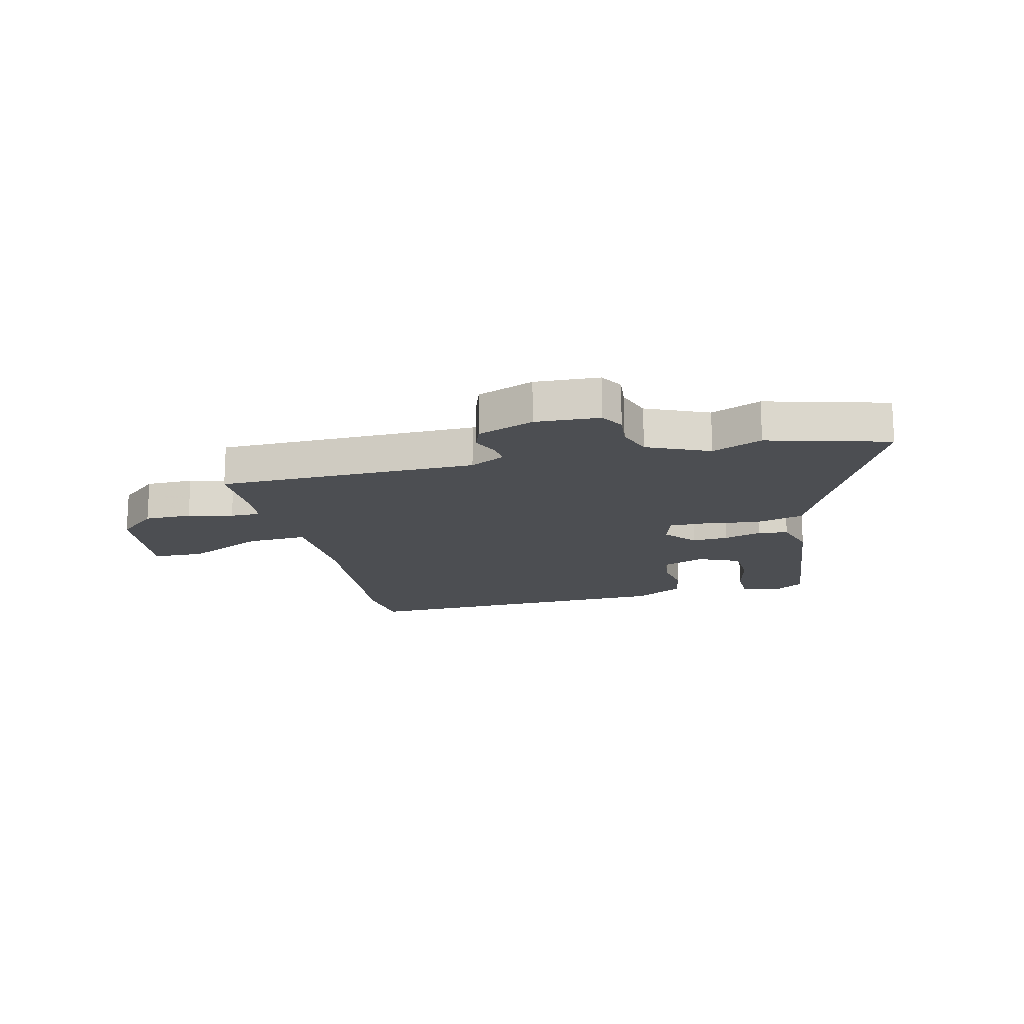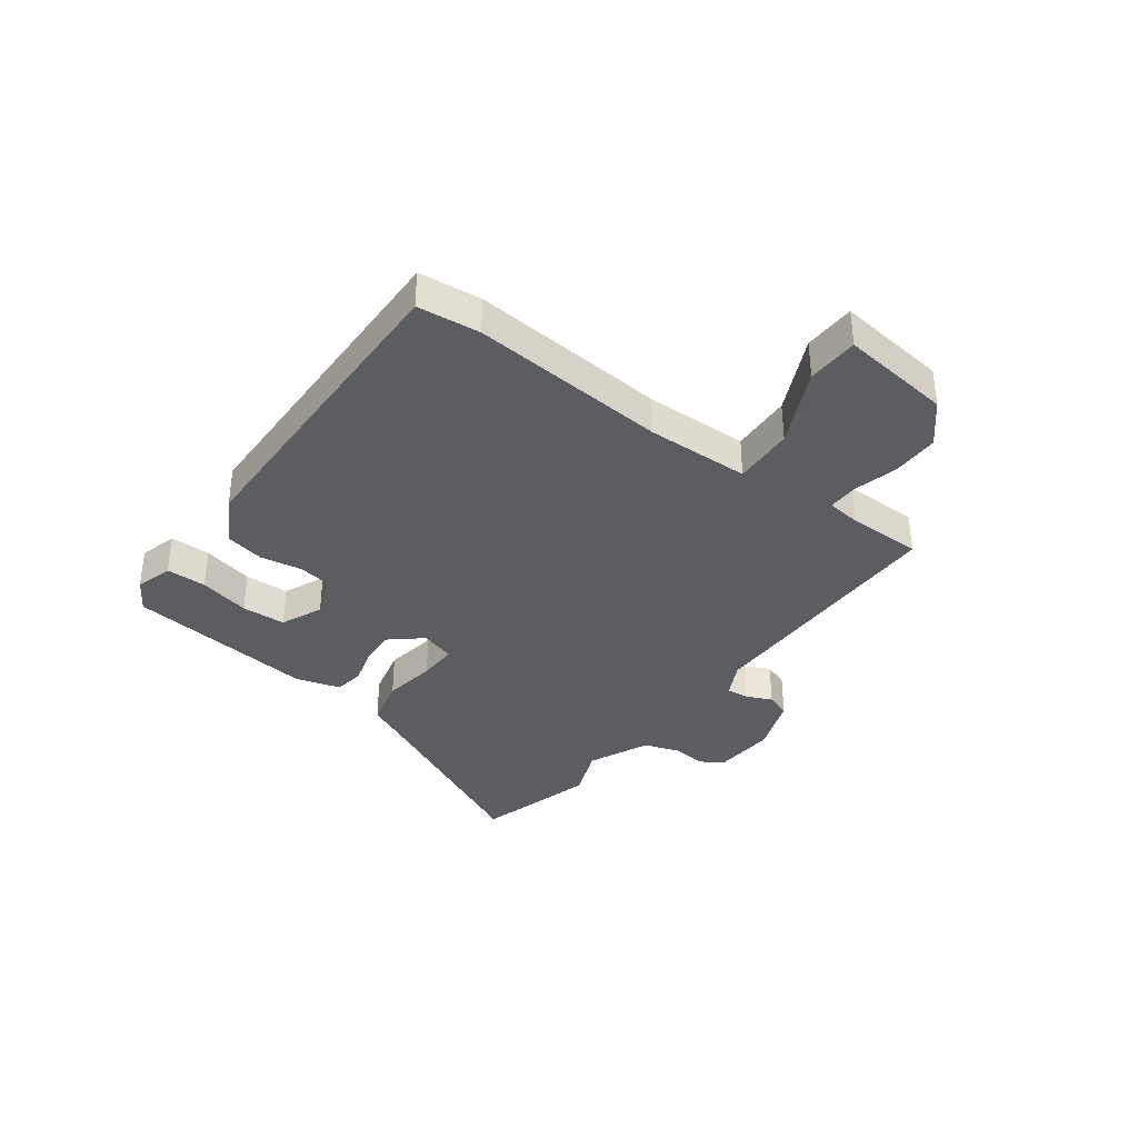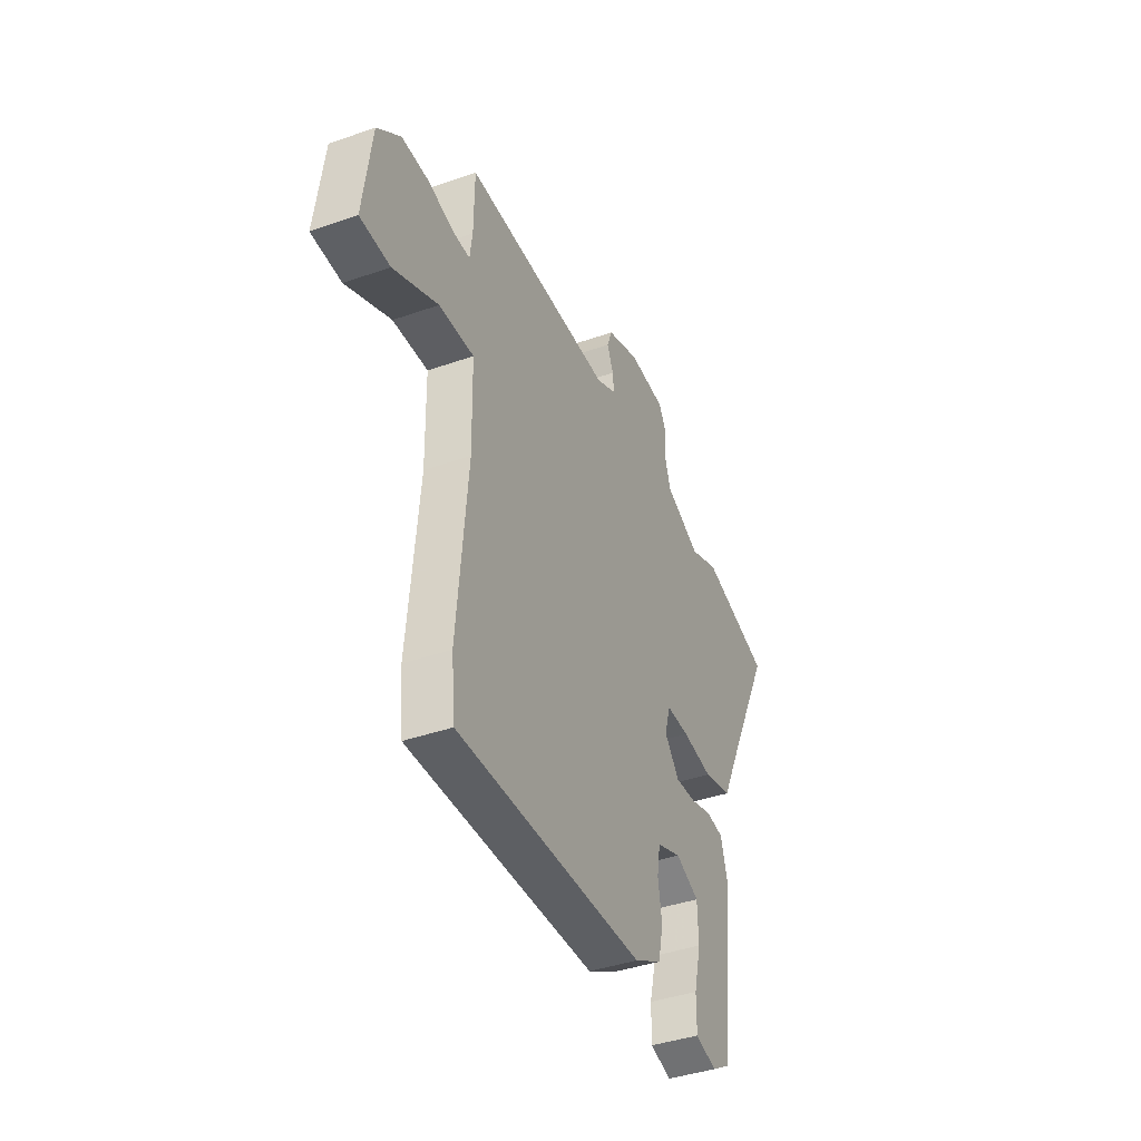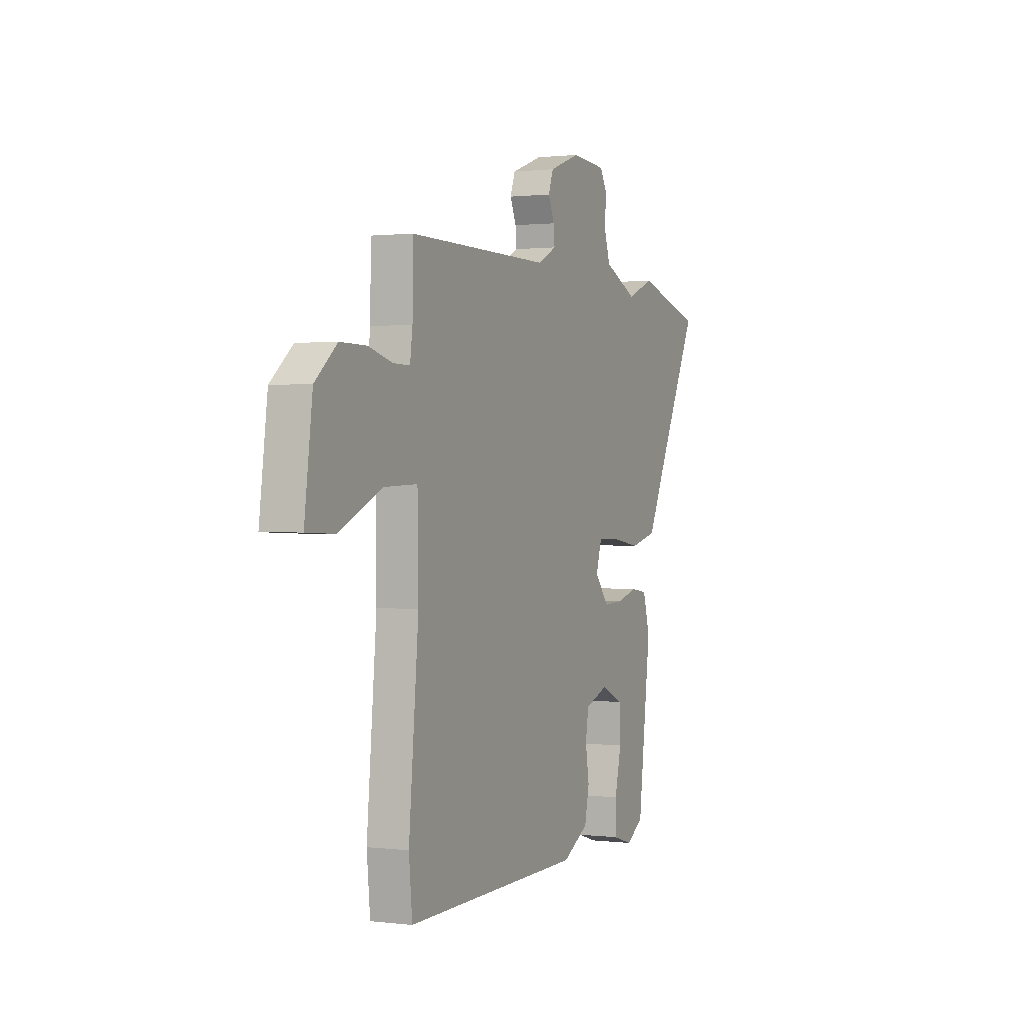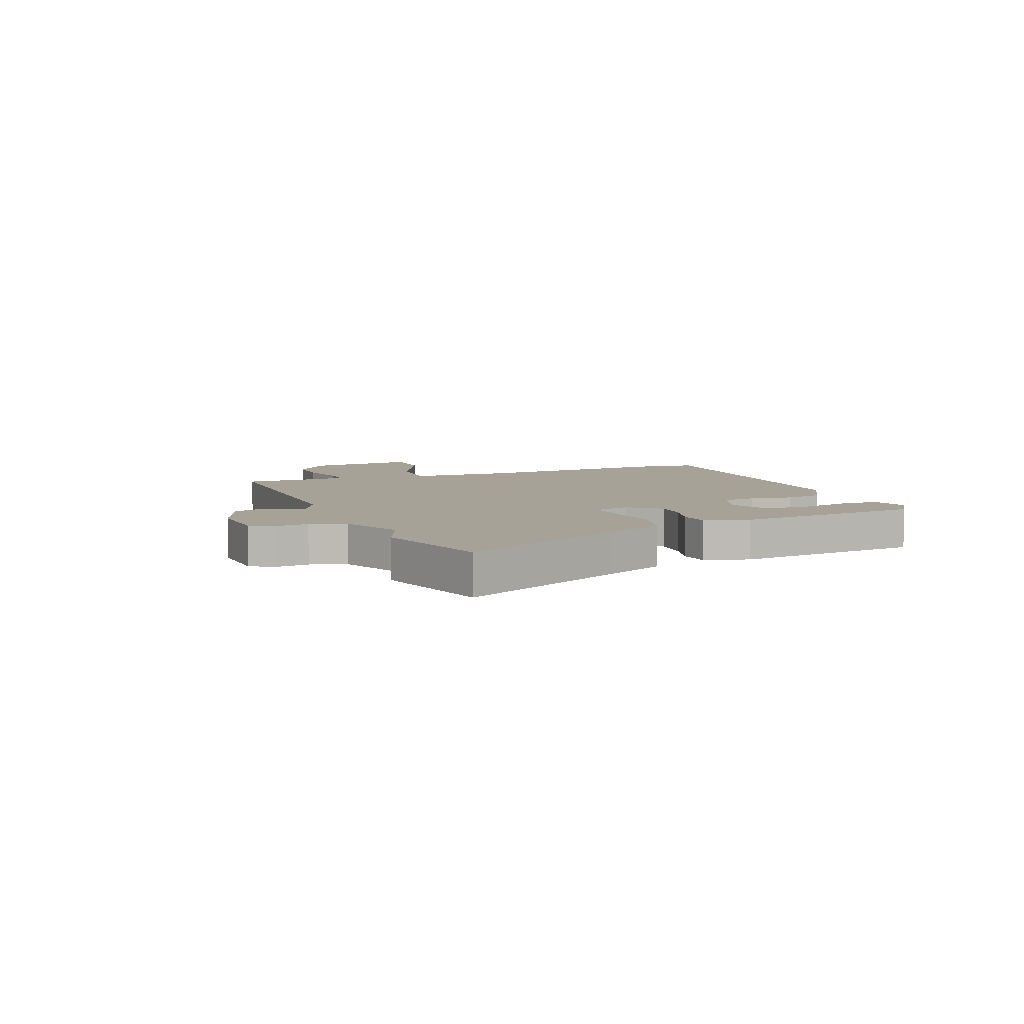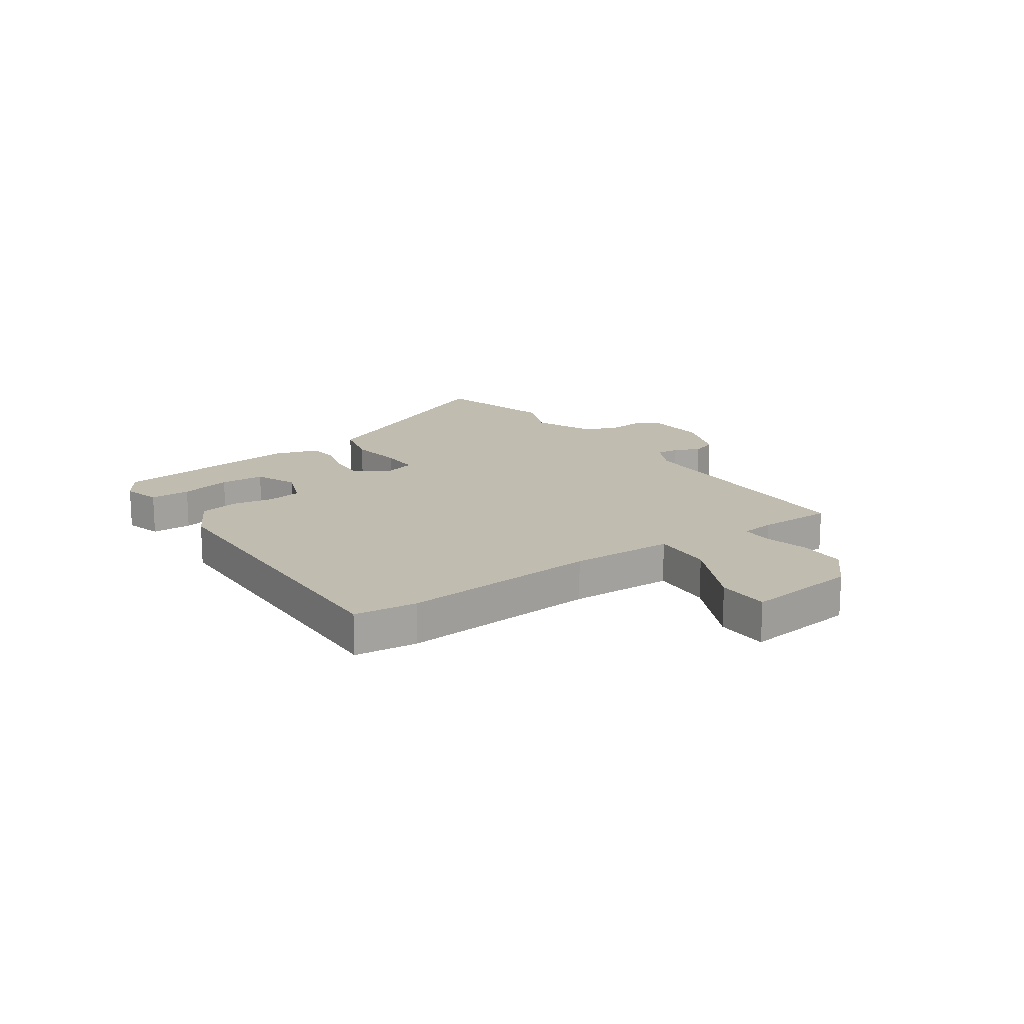
<metadata>
{"format":"obj","ext":"obj","renderer":"f3d","projection":"perspective","resolution":1024,"background":"white","views":[{"elev":-16.5,"azim":14.3,"up":"+Y"},{"elev":-36.4,"azim":-126.1,"up":"+Y"},{"elev":-40.5,"azim":-66.7,"up":"+Z"},{"elev":0.9,"azim":-65.8,"up":"+Z"},{"elev":6.6,"azim":68.7,"up":"+Y"},{"elev":16.5,"azim":-124.0,"up":"+Y"}]}
</metadata>
<code>
v 0.439 0.07 -0.493
v 0.382 0.07 -0.528
v 0.316 0.07 -0.508
v 0.316 0.07 -0.436
v 0.338 0.07 -0.345
v 0.335 0.07 -0.266
v 0.261 0.07 -0.233
v 0.185 0.07 -0.261
v 0.175 0.07 -0.322
v 0.187 0.07 -0.397
v 0.172 0.07 -0.467
v 0.086 0.07 -0.514
v -0.498 0.07 -0.52
v -0.509 0.07 -0.408
v -0.477 0.07 -0.055
v -0.48 0.07 0.13
v -0.589 0.07 0.126
v -0.728 0.07 0.062
v -0.821 0.07 0.066
v -0.795 0.07 0.266
v -0.723 0.07 0.327
v -0.638 0.07 0.326
v -0.558 0.07 0.305
v -0.504 0.07 0.304
v -0.496 0.07 0.364
v -0.494 0.07 0.498
v -0.028 0.07 0.495
v 0.035 0.07 0.526
v 0.031 0.07 0.566
v 0.011 0.07 0.612
v 0.027 0.07 0.656
v 0.129 0.07 0.693
v 0.244 0.07 0.685
v 0.268 0.07 0.643
v 0.261 0.07 0.583
v 0.282 0.07 0.519
v 0.392 0.07 0.469
v 0.482 0.07 0.505
v 0.698 0.07 0.443
v 0.549 0.07 0.141
v 0.498 0.07 0.035
v 0.41 0.07 0.014
v 0.315 0.07 0.029
v 0.244 0.07 0.031
v 0.225 0.07 -0.031
v 0.272 0.07 -0.087
v 0.337 0.07 -0.084
v 0.404 0.07 -0.065
v 0.458 0.07 -0.073
v 0.481 0.07 -0.153
v 0.439 0 -0.493
v 0.382 0 -0.528
v 0.316 0 -0.508
v 0.316 0 -0.436
v 0.338 0 -0.345
v 0.335 0 -0.266
v 0.261 0 -0.233
v 0.185 0 -0.261
v 0.175 0 -0.322
v 0.187 0 -0.397
v 0.172 0 -0.467
v 0.086 0 -0.514
v -0.498 0 -0.52
v -0.509 0 -0.408
v -0.477 0 -0.055
v -0.48 0 0.13
v -0.589 0 0.126
v -0.728 0 0.062
v -0.821 0 0.066
v -0.795 0 0.266
v -0.723 0 0.327
v -0.638 0 0.326
v -0.558 0 0.305
v -0.504 0 0.304
v -0.496 0 0.364
v -0.494 0 0.498
v -0.028 0 0.495
v 0.035 0 0.526
v 0.031 0 0.566
v 0.011 0 0.612
v 0.027 0 0.656
v 0.129 0 0.693
v 0.244 0 0.685
v 0.268 0 0.643
v 0.261 0 0.583
v 0.282 0 0.519
v 0.392 0 0.469
v 0.482 0 0.505
v 0.698 0 0.443
v 0.549 0 0.141
v 0.498 0 0.035
v 0.41 0 0.014
v 0.315 0 0.029
v 0.244 0 0.031
v 0.225 0 -0.031
v 0.272 0 -0.087
v 0.337 0 -0.084
v 0.404 0 -0.065
v 0.458 0 -0.073
v 0.481 0 -0.153
f 50 1 2
f 49 50 2
f 48 49 2
f 47 48 2
f 40 41 42 43
f 40 43 44
f 39 40 44
f 38 39 44
f 37 38 44
f 36 37 44
f 35 36 44 45
f 33 34 35
f 32 33 35
f 31 32 35
f 30 31 35
f 29 30 35
f 28 29 35 45
f 25 26 27
f 24 25 27
f 21 22 23
f 20 21 23
f 19 20 23
f 18 19 23
f 17 18 23
f 16 17 23 24
f 13 14 15
f 12 13 15
f 11 12 15
f 10 11 15
f 9 10 15
f 8 9 15 16
f 16 24 27
f 8 16 27
f 7 8 27
f 2 3 4 5
f 2 5 6
f 47 2 6
f 46 47 6 7
f 45 46 7
f 7 27 28 45
f 52 51 100
f 52 100 99
f 52 99 98
f 52 98 97
f 93 92 91 90
f 94 93 90
f 94 90 89
f 94 89 88
f 94 88 87
f 94 87 86
f 95 94 86 85
f 85 84 83
f 85 83 82
f 85 82 81
f 85 81 80
f 85 80 79
f 95 85 79 78
f 77 76 75
f 77 75 74
f 73 72 71
f 73 71 70
f 73 70 69
f 73 69 68
f 73 68 67
f 74 73 67 66
f 65 64 63
f 65 63 62
f 65 62 61
f 65 61 60
f 65 60 59
f 66 65 59 58
f 77 74 66
f 77 66 58
f 77 58 57
f 55 54 53 52
f 56 55 52
f 56 52 97
f 57 56 97 96
f 57 96 95
f 95 78 77 57
f 1 51 52 2
f 2 52 53 3
f 3 53 54 4
f 4 54 55 5
f 5 55 56 6
f 6 56 57 7
f 7 57 58 8
f 8 58 59 9
f 9 59 60 10
f 10 60 61 11
f 11 61 62 12
f 12 62 63 13
f 13 63 64 14
f 14 64 65 15
f 15 65 66 16
f 16 66 67 17
f 17 67 68 18
f 18 68 69 19
f 19 69 70 20
f 20 70 71 21
f 21 71 72 22
f 22 72 73 23
f 23 73 74 24
f 24 74 75 25
f 25 75 76 26
f 26 76 77 27
f 27 77 78 28
f 28 78 79 29
f 29 79 80 30
f 30 80 81 31
f 31 81 82 32
f 32 82 83 33
f 33 83 84 34
f 34 84 85 35
f 35 85 86 36
f 36 86 87 37
f 37 87 88 38
f 38 88 89 39
f 39 89 90 40
f 40 90 91 41
f 41 91 92 42
f 42 92 93 43
f 43 93 94 44
f 44 94 95 45
f 45 95 96 46
f 46 96 97 47
f 47 97 98 48
f 48 98 99 49
f 49 99 100 50
f 50 100 51 1

</code>
